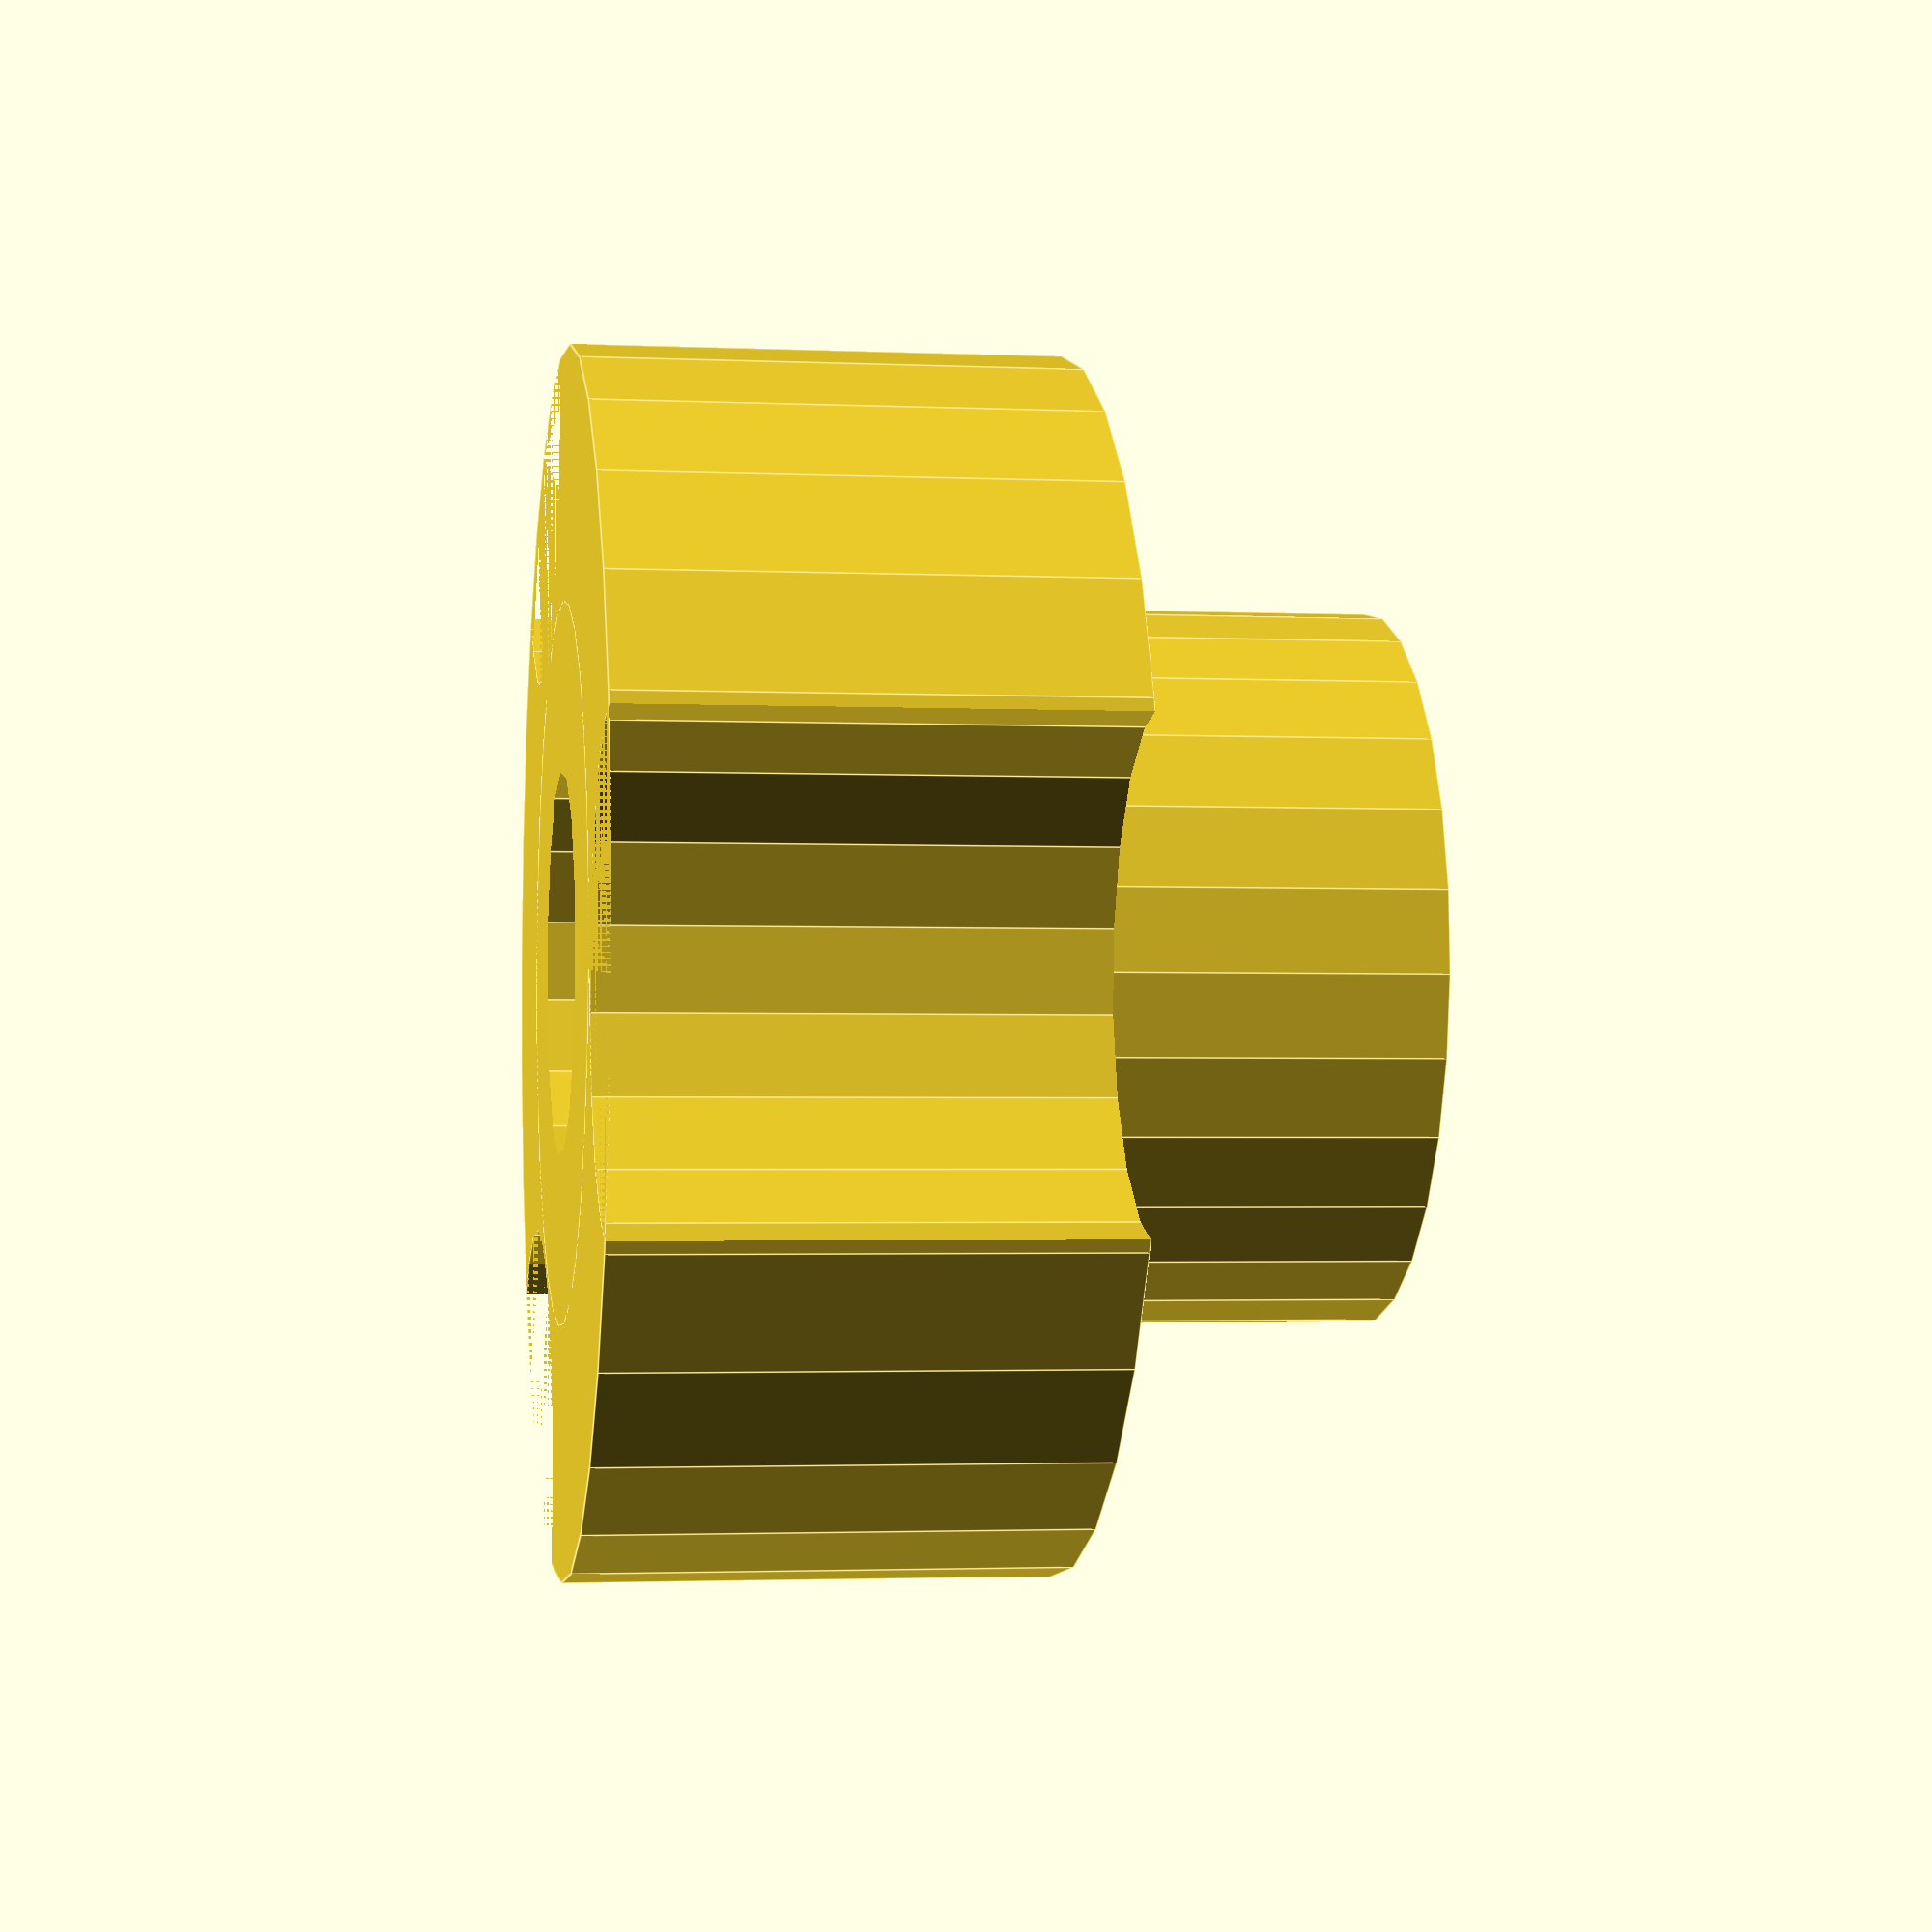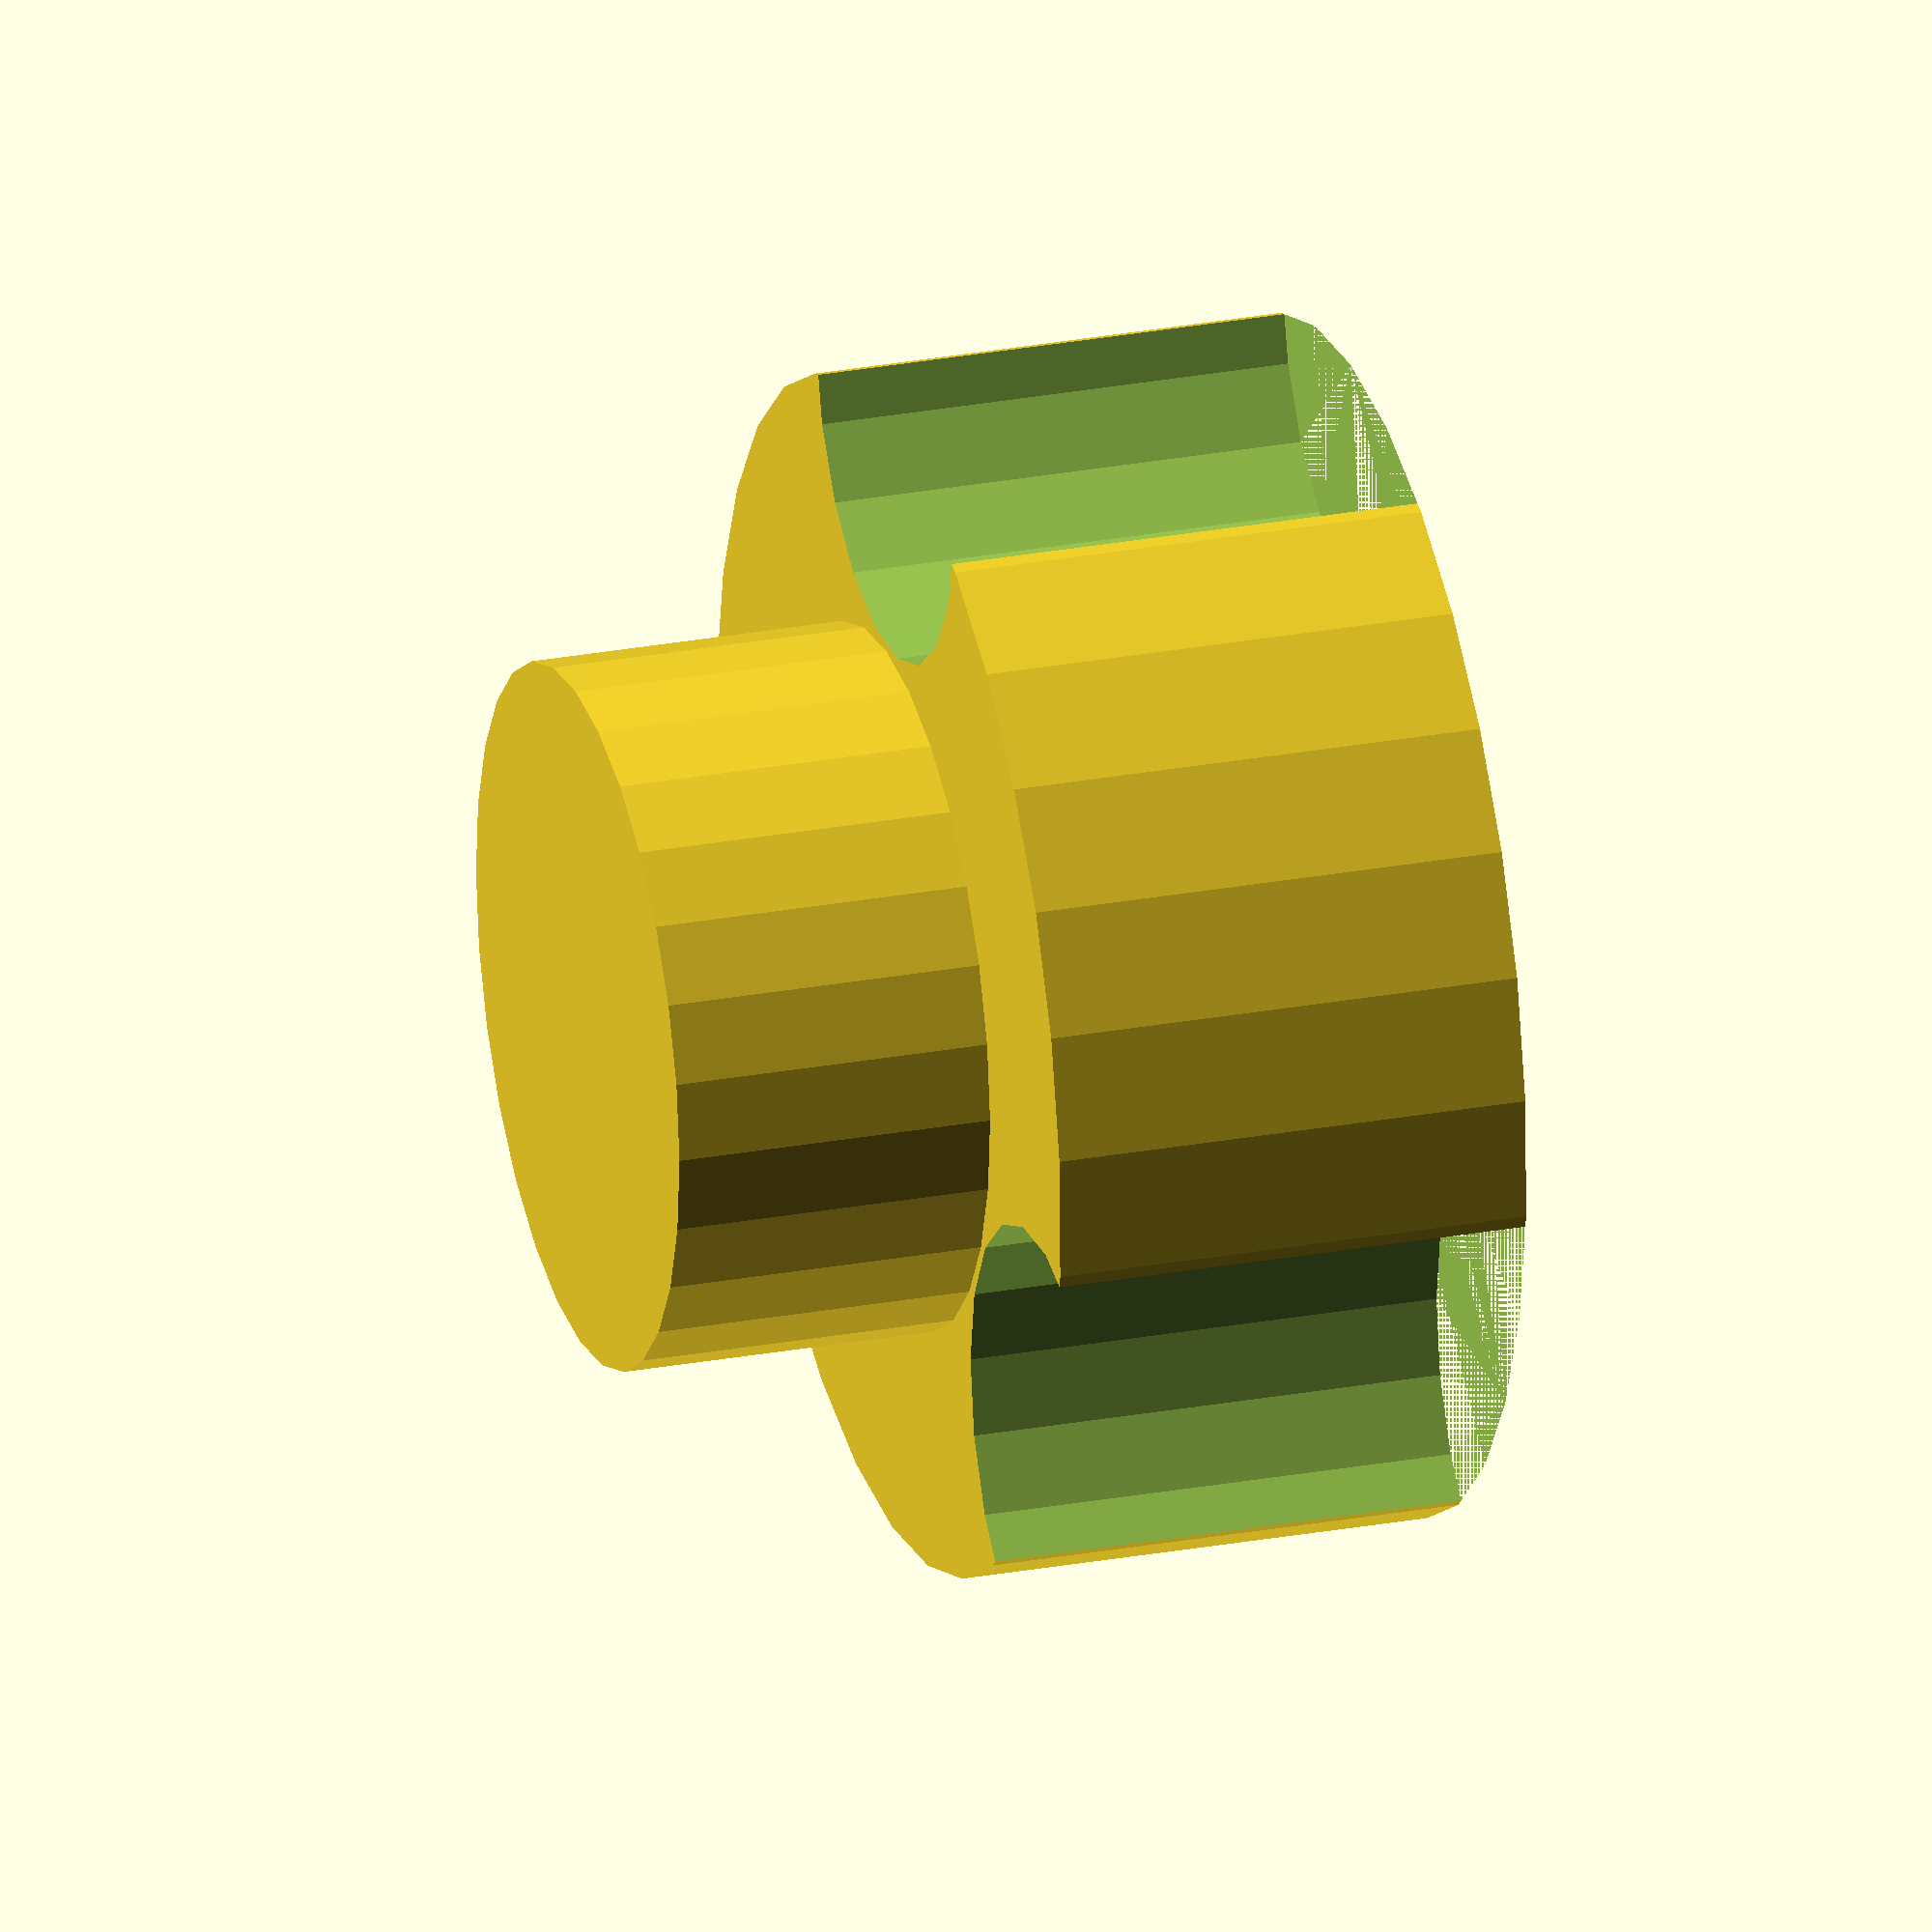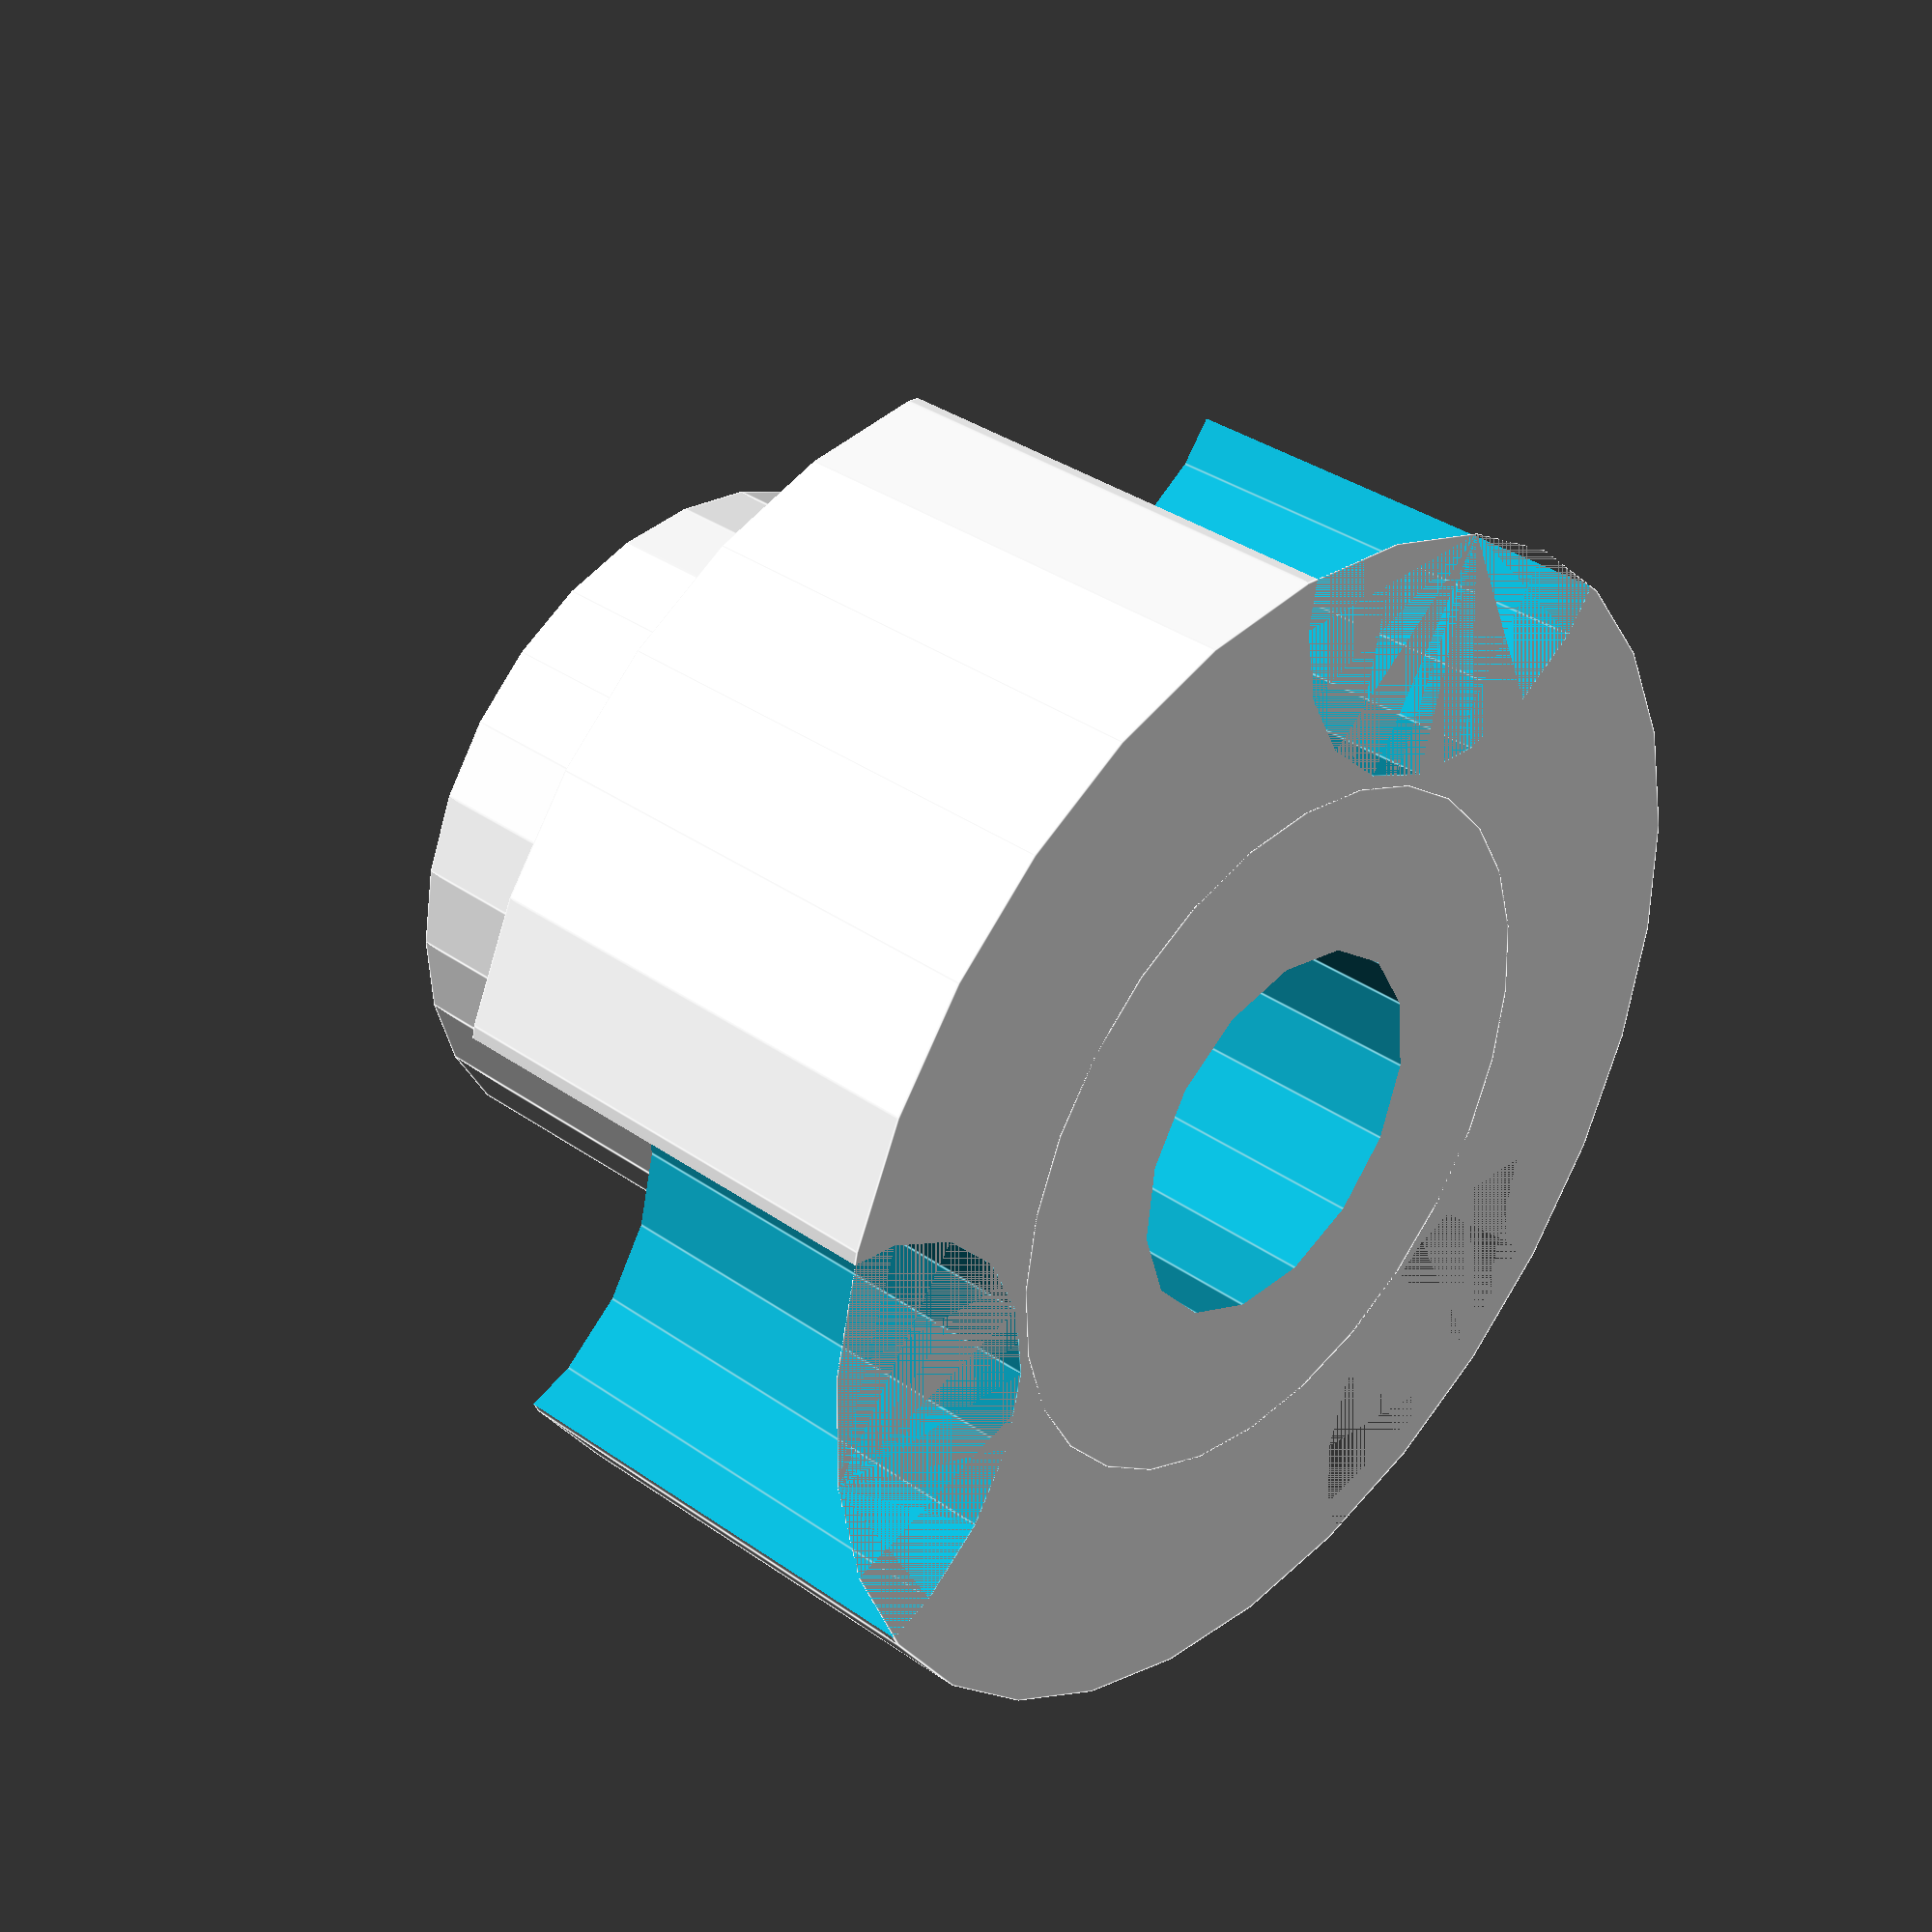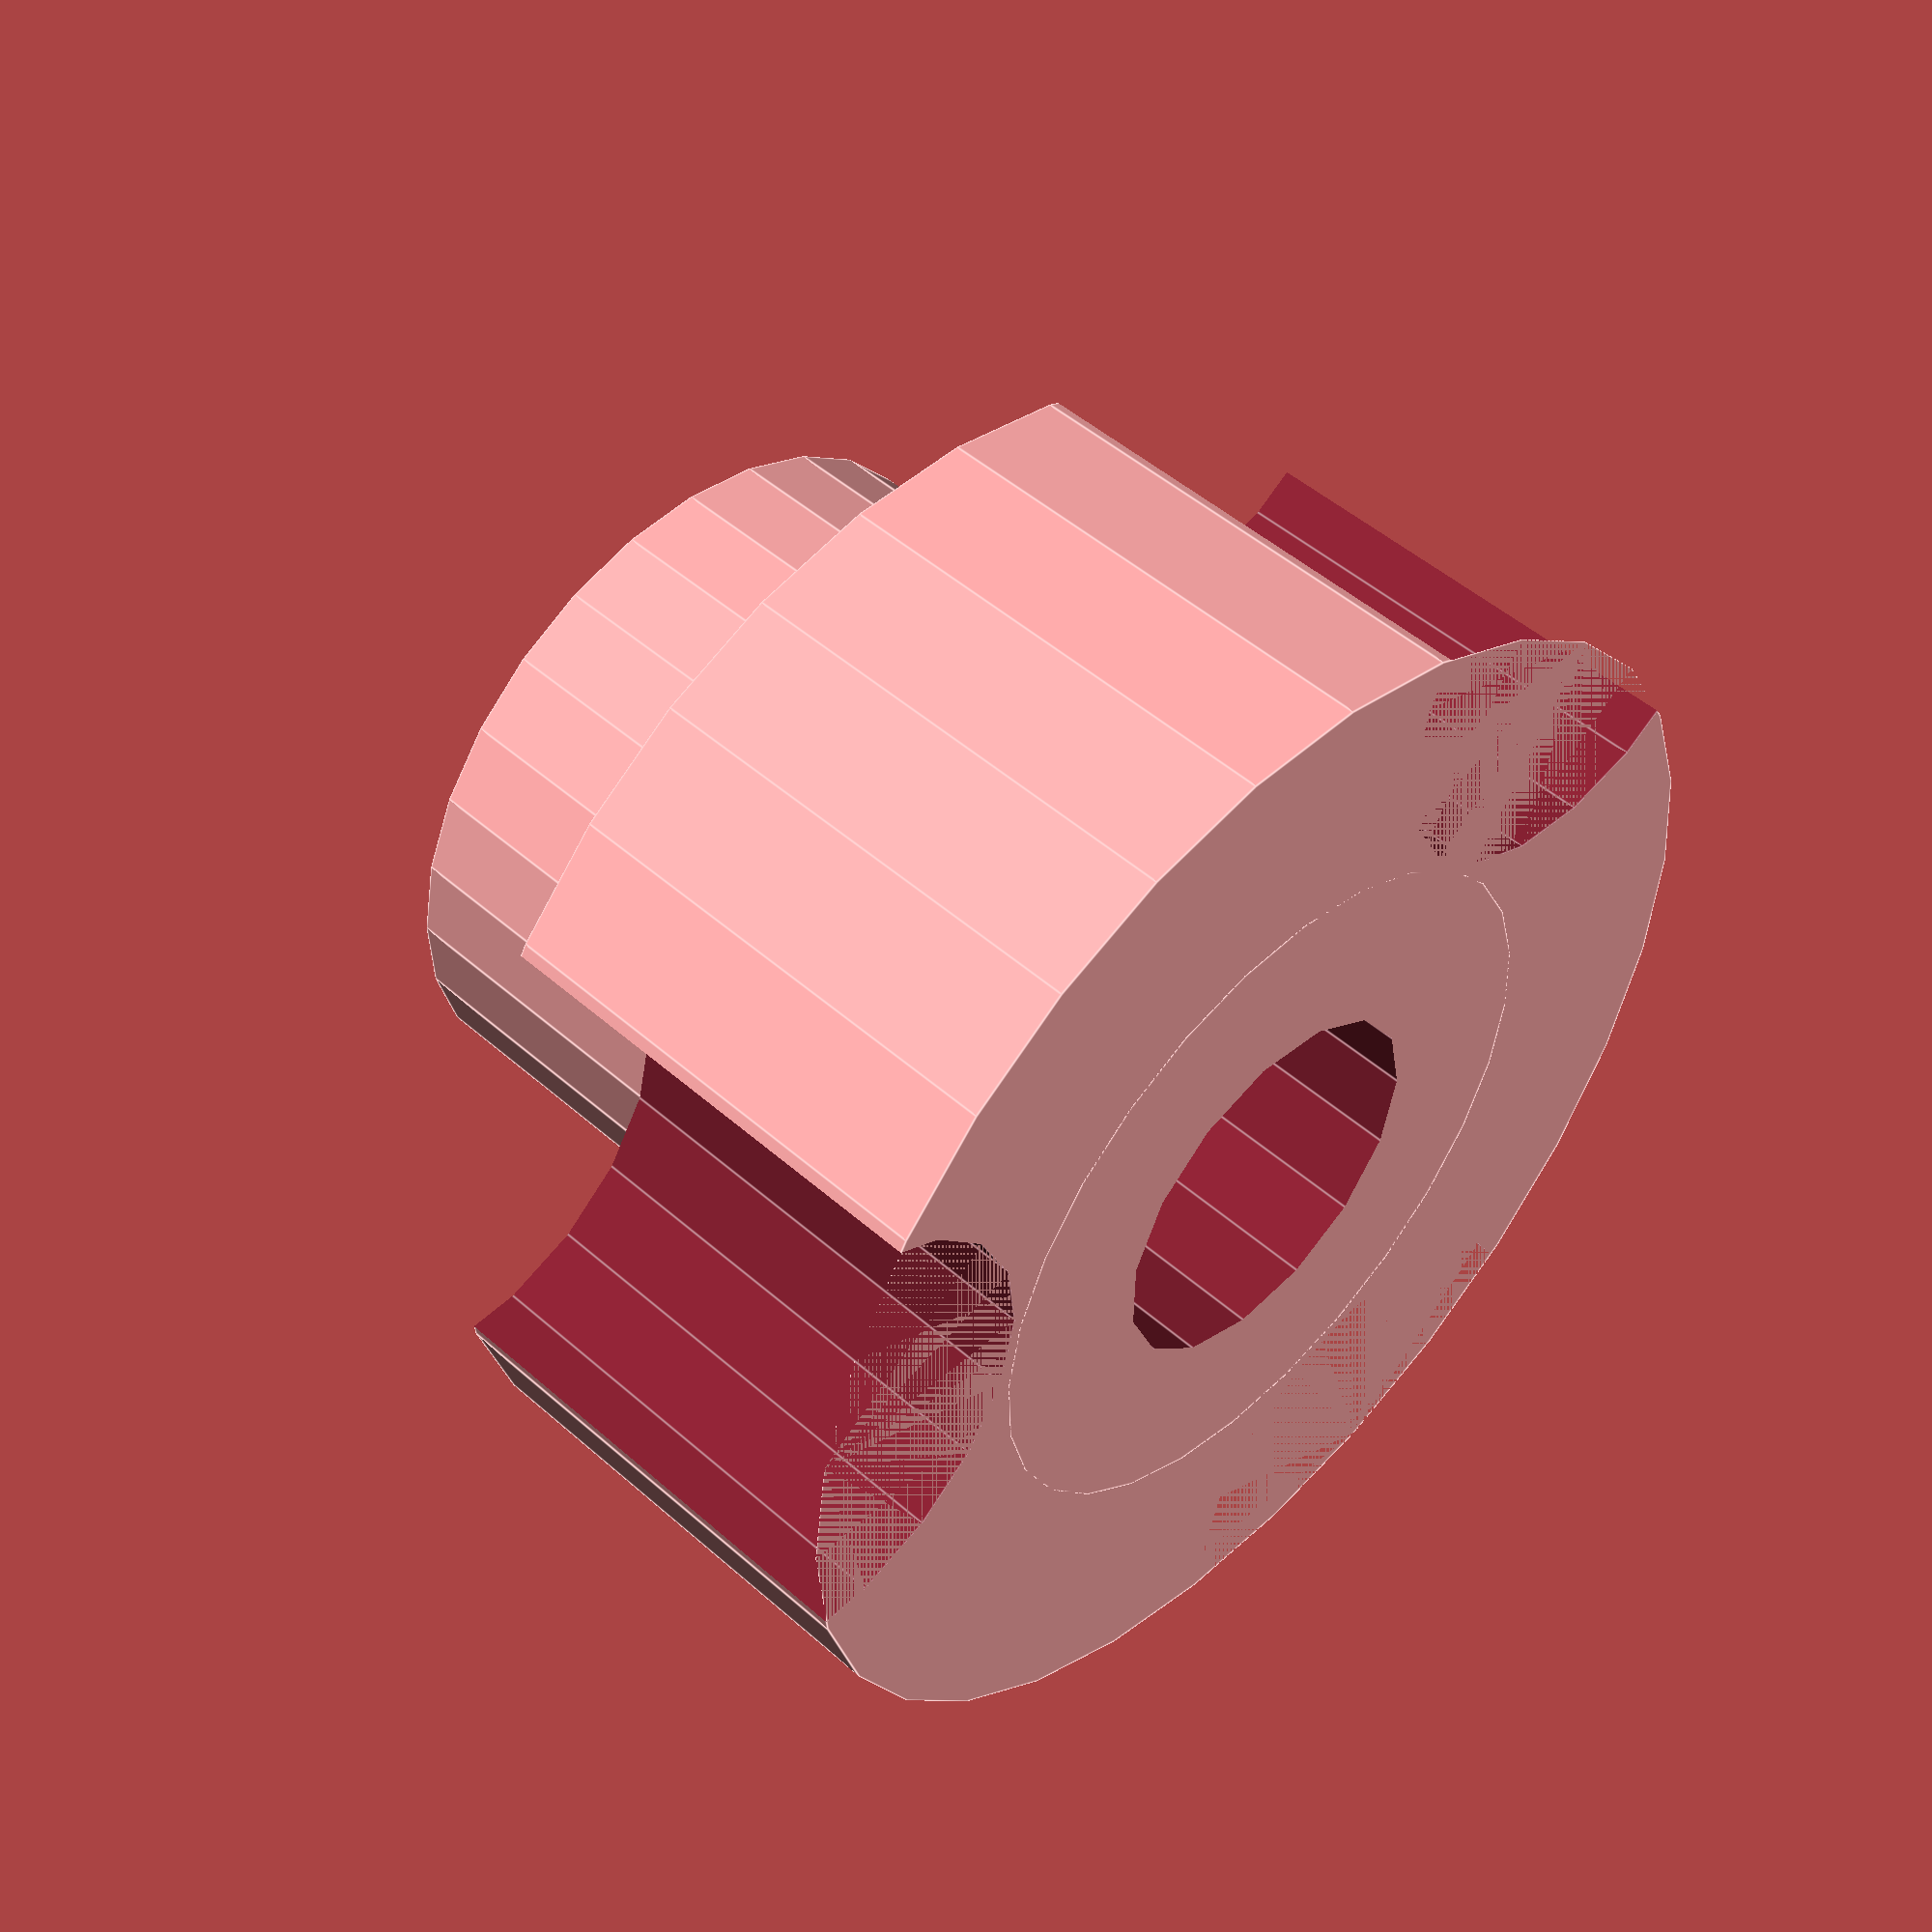
<openscad>
include <MCAD/nuts_and_bolts.scad>

// Bolt/skrue M6
total_height=20;
handle_height=12;
inner_diameter = 6.7;
outer_diameter = 14.7 + 3;
insert_diameter = 8.8;
handle_diameter = 30;

difference() {

	union() {
		translate([0,0,total_height-handle_height]) cylinder(r=handle_diameter/2, h=handle_height, center=false);
		cylinder(r=outer_diameter/2, h=total_height, center=false);
	}
	union() {
		for (i=[0:3]) {
			rotate(i*120, [0,0,1])
			translate([handle_diameter/2,0,0])
			cylinder(r=handle_diameter/5,h=total_height);
		}
		translate([0,0,10]) cylinder(r=insert_diameter/2+0.3, h=total_height, center=false);
		// should be larger than 6 to have loose fit on bolt
		scale(1.03, [1,1,0]) boltHole(6, length=total_height, $fn=20);
		scale(1.02, [1, 1, 0]) nutHole(6);
	}
}

</openscad>
<views>
elev=2.2 azim=3.0 roll=81.1 proj=p view=edges
elev=153.9 azim=91.2 roll=286.5 proj=o view=solid
elev=324.5 azim=54.7 roll=312.8 proj=p view=edges
elev=131.2 azim=132.7 roll=225.6 proj=p view=edges
</views>
